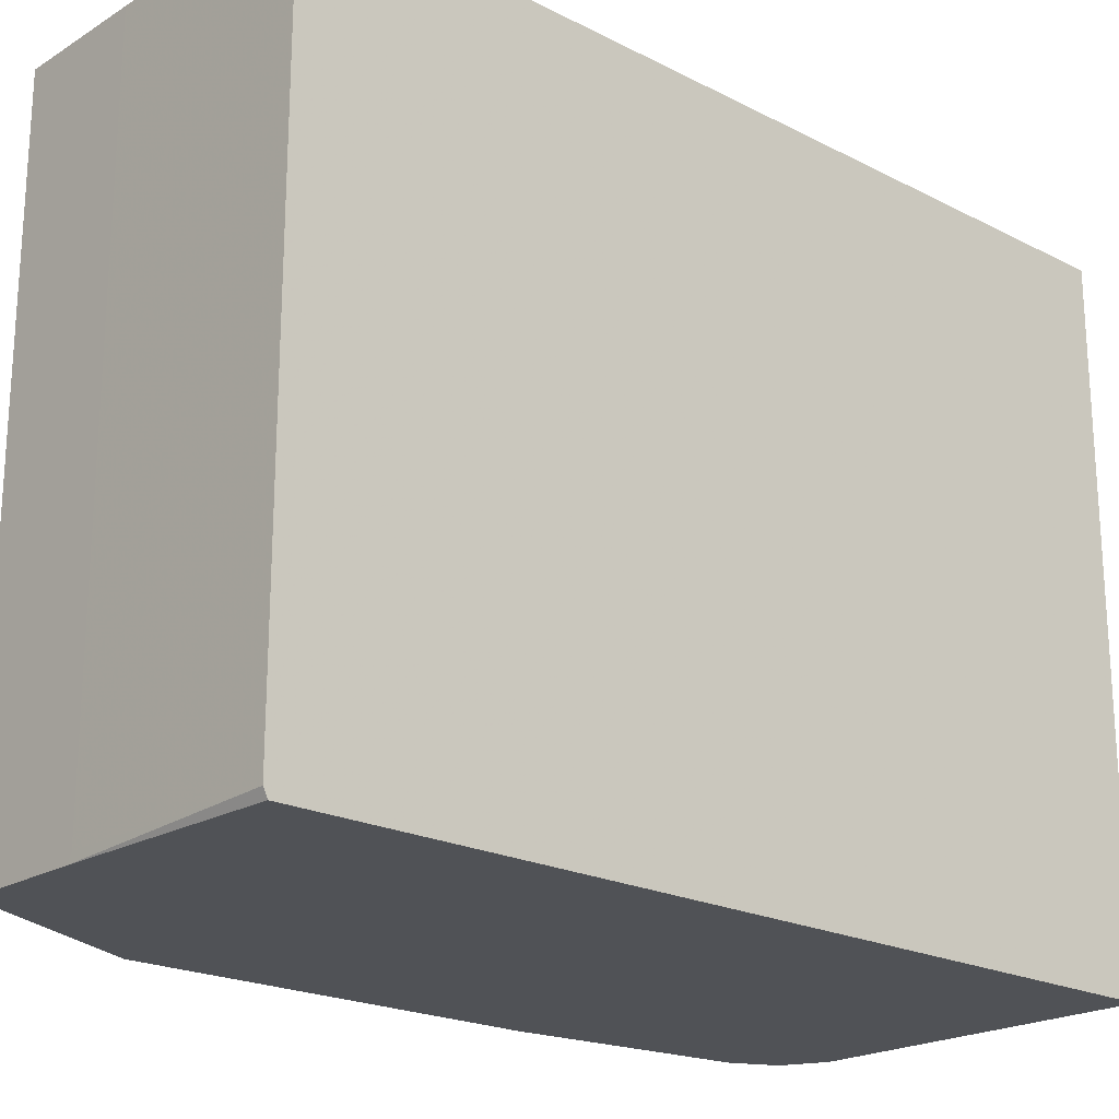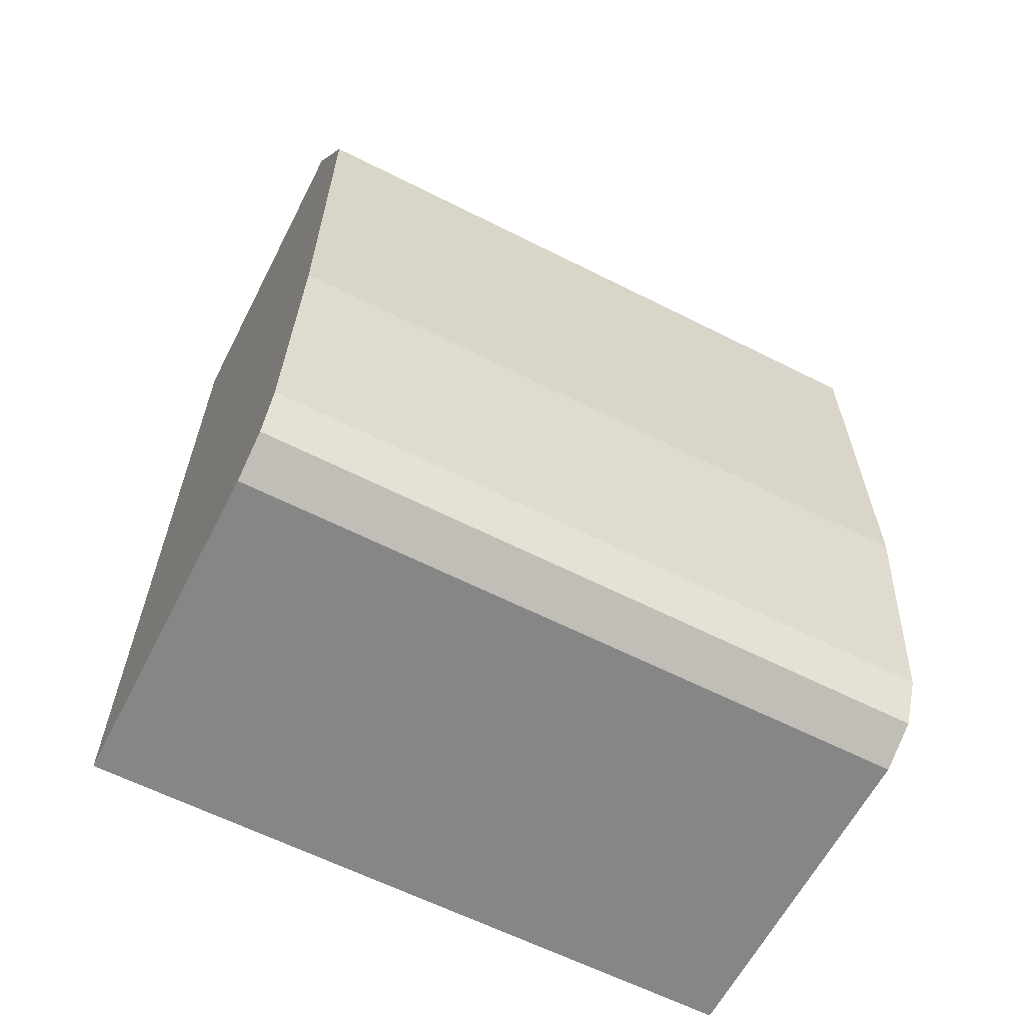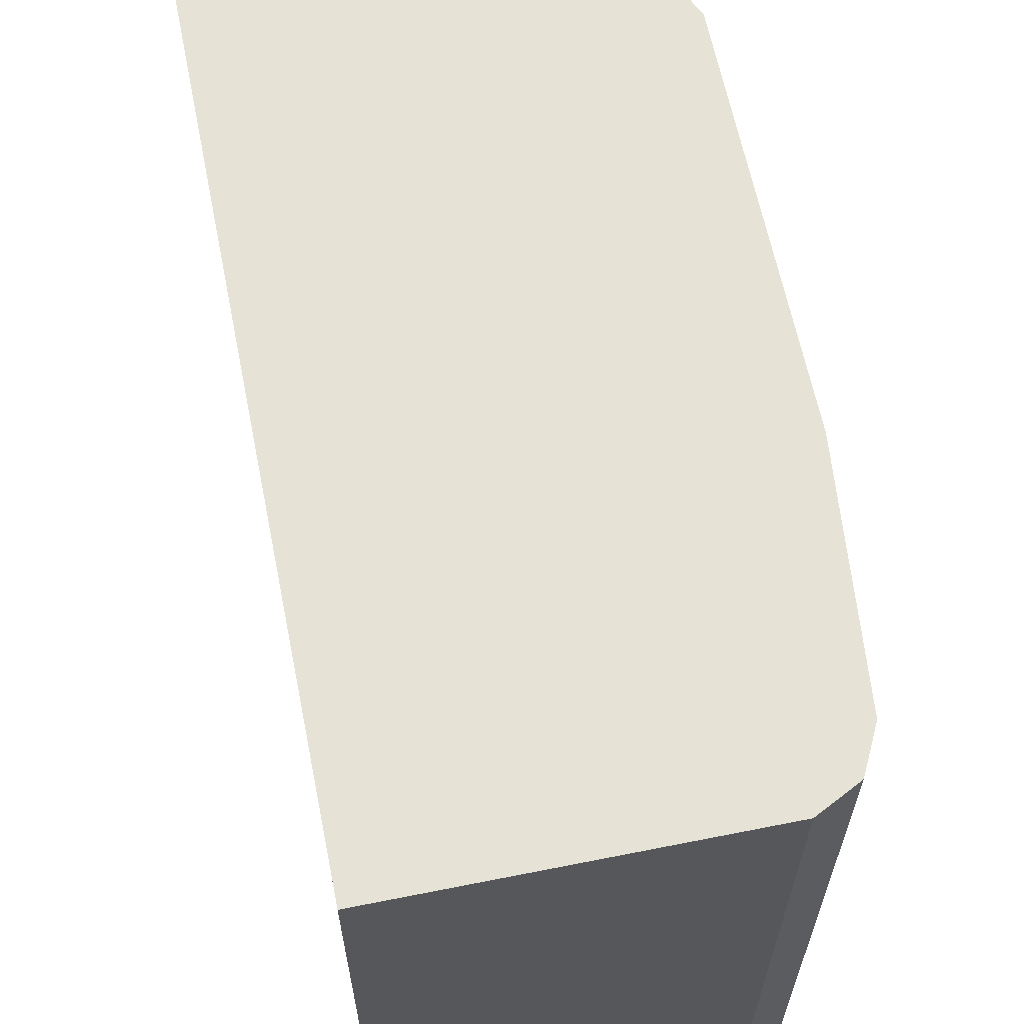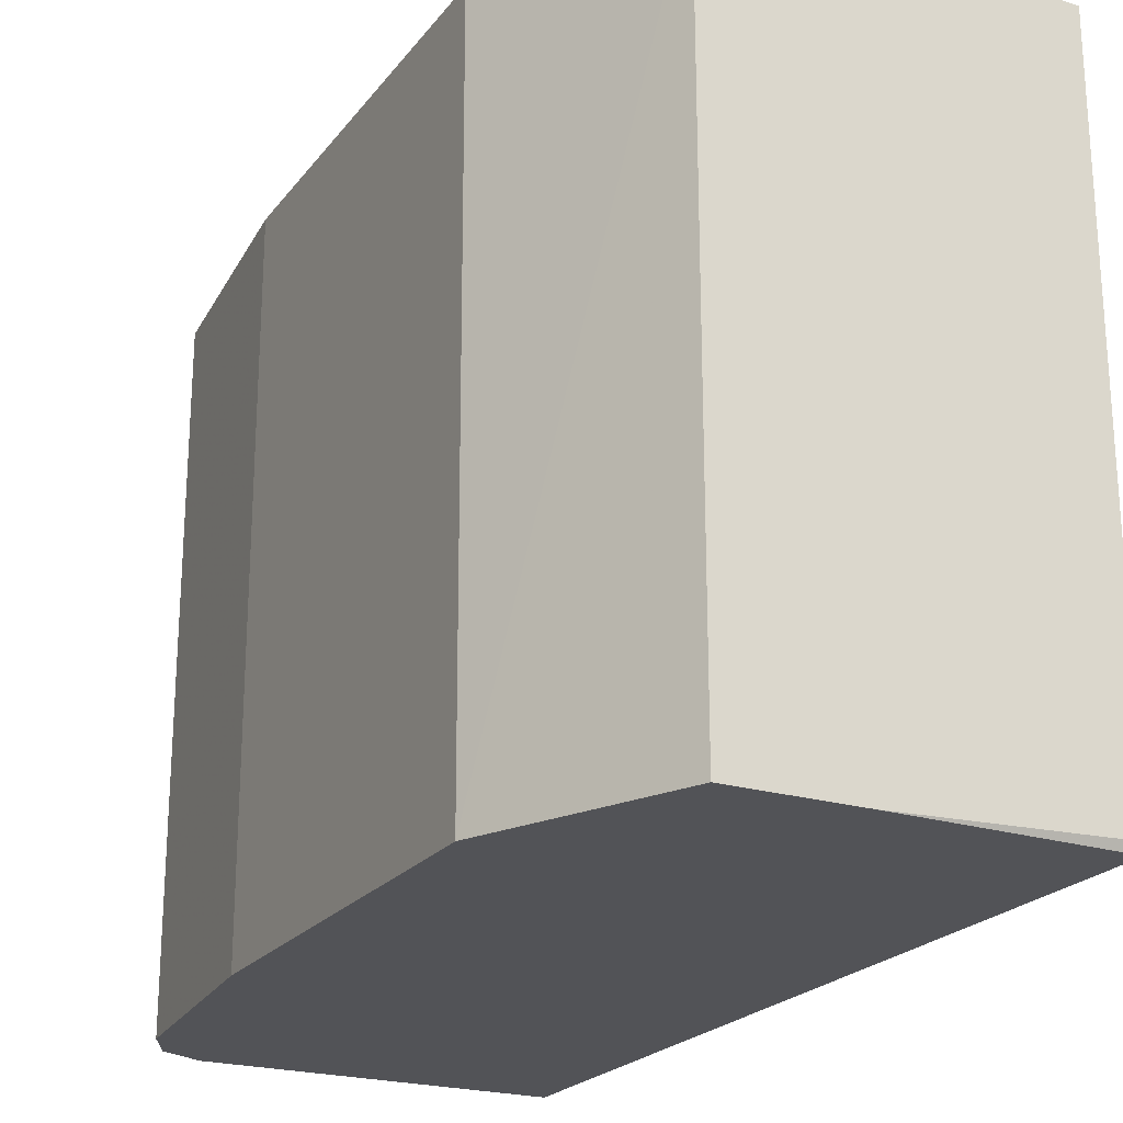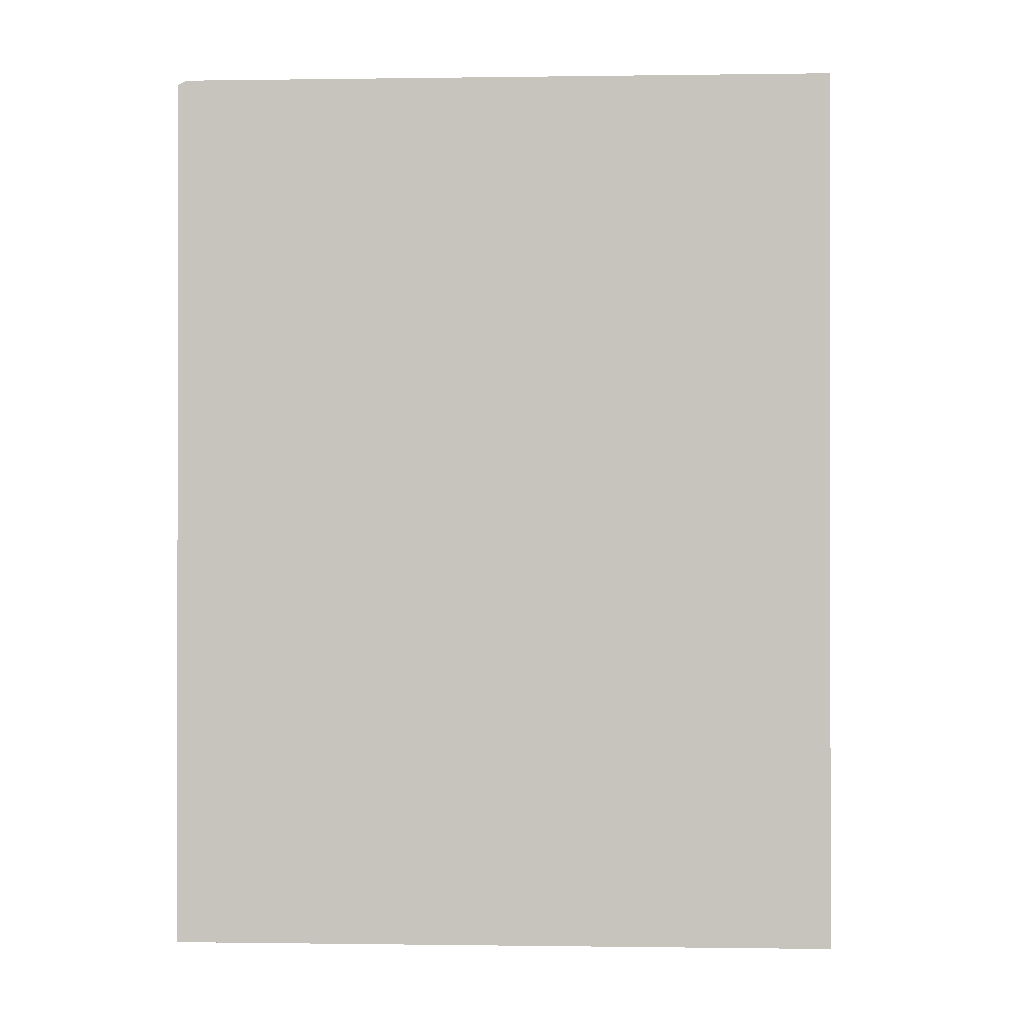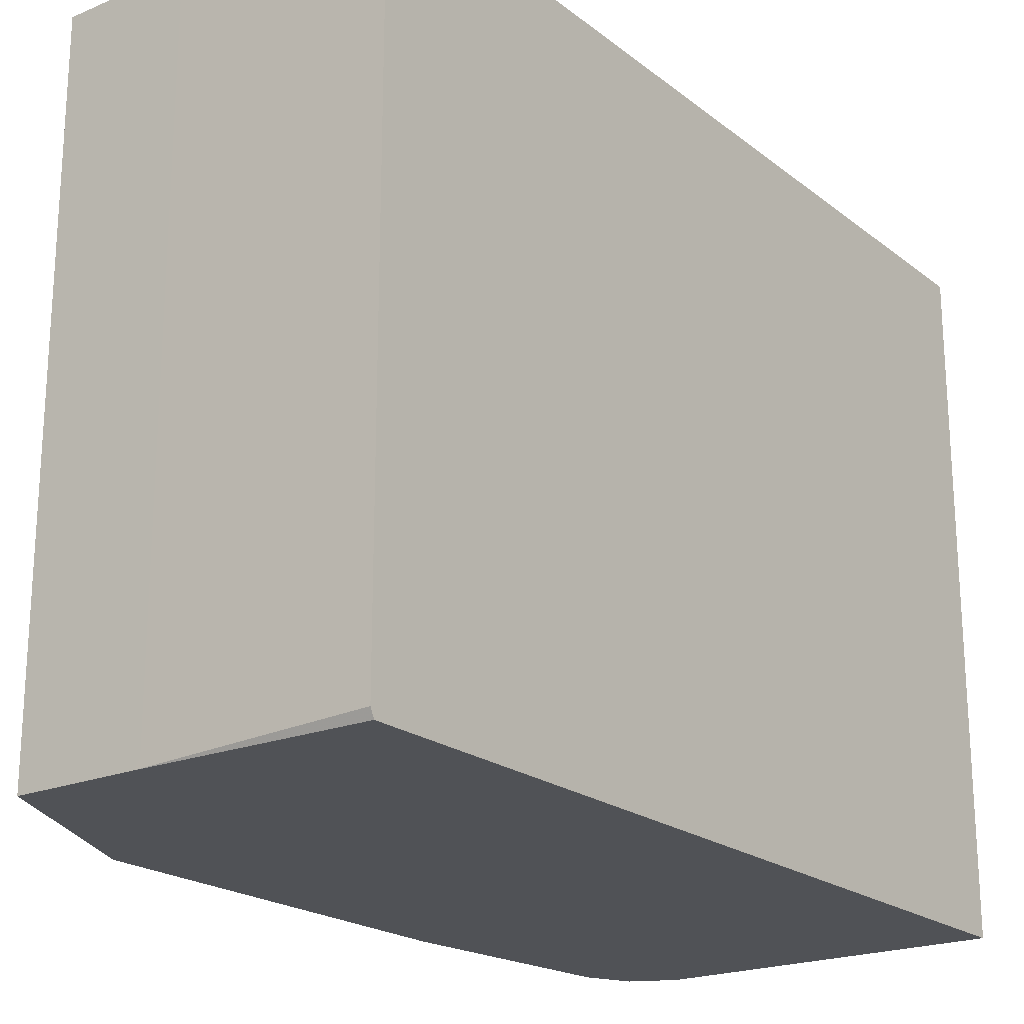
<metadata>
{"format":"obj","ext":"obj","renderer":"f3d","projection":"perspective","resolution":1024,"background":"white","views":[{"elev":-21.0,"azim":-132.4,"up":"+Z"},{"elev":-62.2,"azim":62.8,"up":"+Y"},{"elev":63.1,"azim":-11.4,"up":"+Z"},{"elev":-22.4,"azim":152.6,"up":"+Z"},{"elev":-0.5,"azim":-87.0,"up":"+Y"},{"elev":-21.1,"azim":-143.3,"up":"+Z"}]}
</metadata>
<code>
v 0.3393 -0.365 0.04611
v 0.3393 -0.365 -0.1563
v 0.4418 -0.365 0.04611
v 0.3393 -0.09607 0.04611
v 0.4418 -0.365 -0.1563
v 0.3393 -0.09736 -0.1563
v 0.4435 -0.3641 -0.1563
v 0.4495 -0.3611 0.04611
v 0.4038 -0.09588 0.04611
v 0.3393 -0.09607 -0.1537
v 0.4054 -0.09588 -0.1563
v 0.4546 -0.3586 -0.1563
v 0.4546 -0.3586 0.04611
v 0.4418 -0.09588 0.04611
v 0.4038 -0.09588 -0.1537
v 0.4418 -0.09588 -0.1563
v 0.4555 -0.3568 -0.1563
v 0.4585 -0.3509 0.04611
v 0.4679 -0.1524 -0.1563
v 0.4679 -0.1537 0.04611
v 0.461 -0.3457 -0.1563
v 0.461 -0.3457 0.04611
v 0.4679 -0.2751 -0.1563
v 0.4679 -0.2751 0.04611
f 3 5 7
f 3 7 8
f 4 9 15
f 4 15 10
f 6 10 11
f 7 12 8
f 8 12 13
f 9 14 16
f 9 16 11
f 9 11 15
f 13 17 18
f 12 17 13
f 14 19 16
f 14 20 19
f 17 21 18
f 18 21 22
f 19 20 24
f 19 24 23
f 21 23 24
f 10 15 11
f 2 7 5
f 21 24 22
f 2 17 12
f 2 12 7
f 1 2 5
f 1 3 8
f 1 8 13
f 1 13 18
f 1 18 22
f 1 22 24
f 1 24 20
f 1 20 14
f 1 14 9
f 1 5 3
f 1 4 10
f 1 9 4
f 2 21 17
f 2 19 23
f 2 16 19
f 2 23 21
f 2 6 11
f 1 6 2
f 1 10 6
f 2 11 16

</code>
